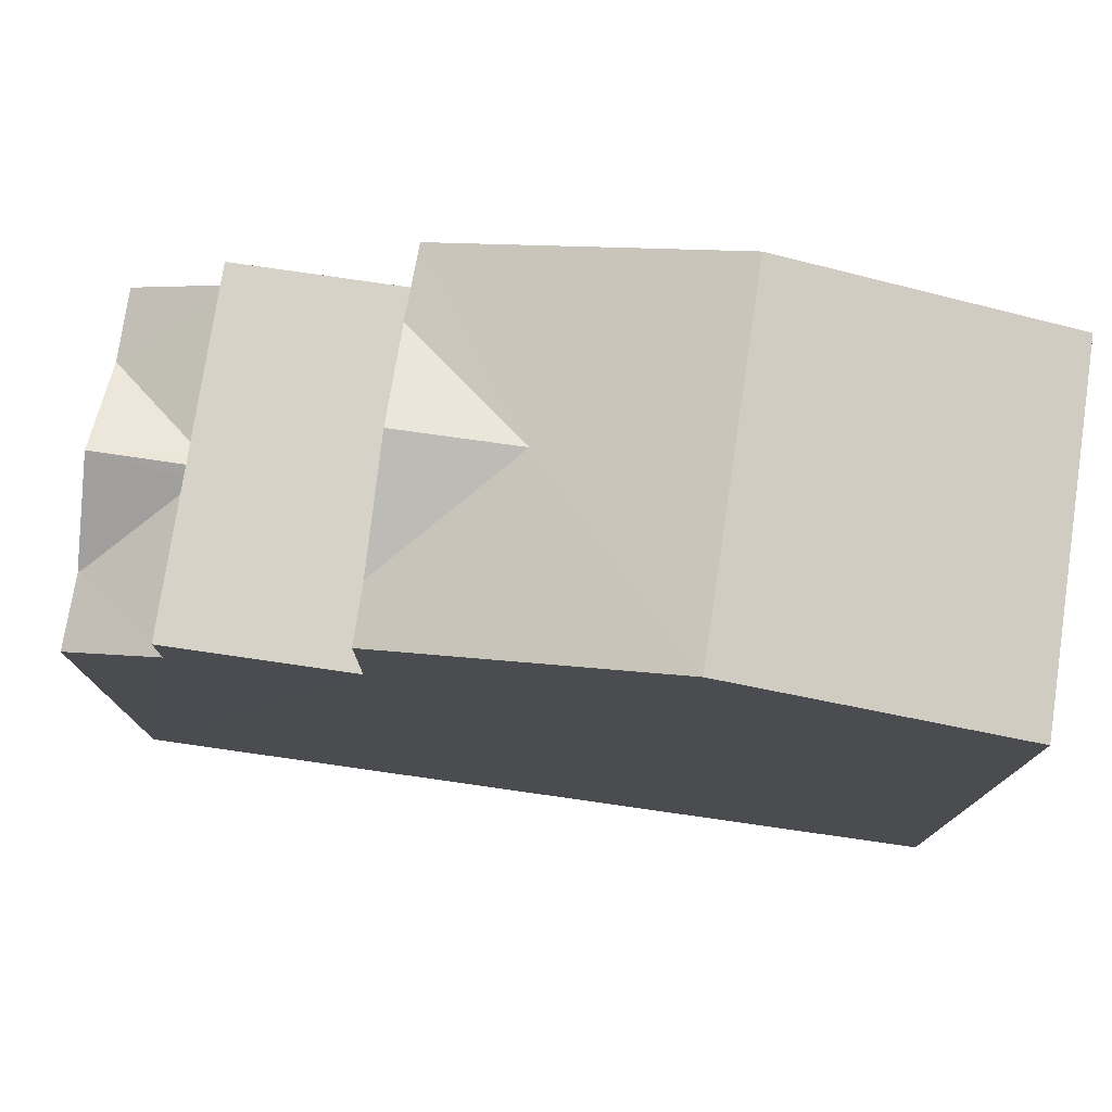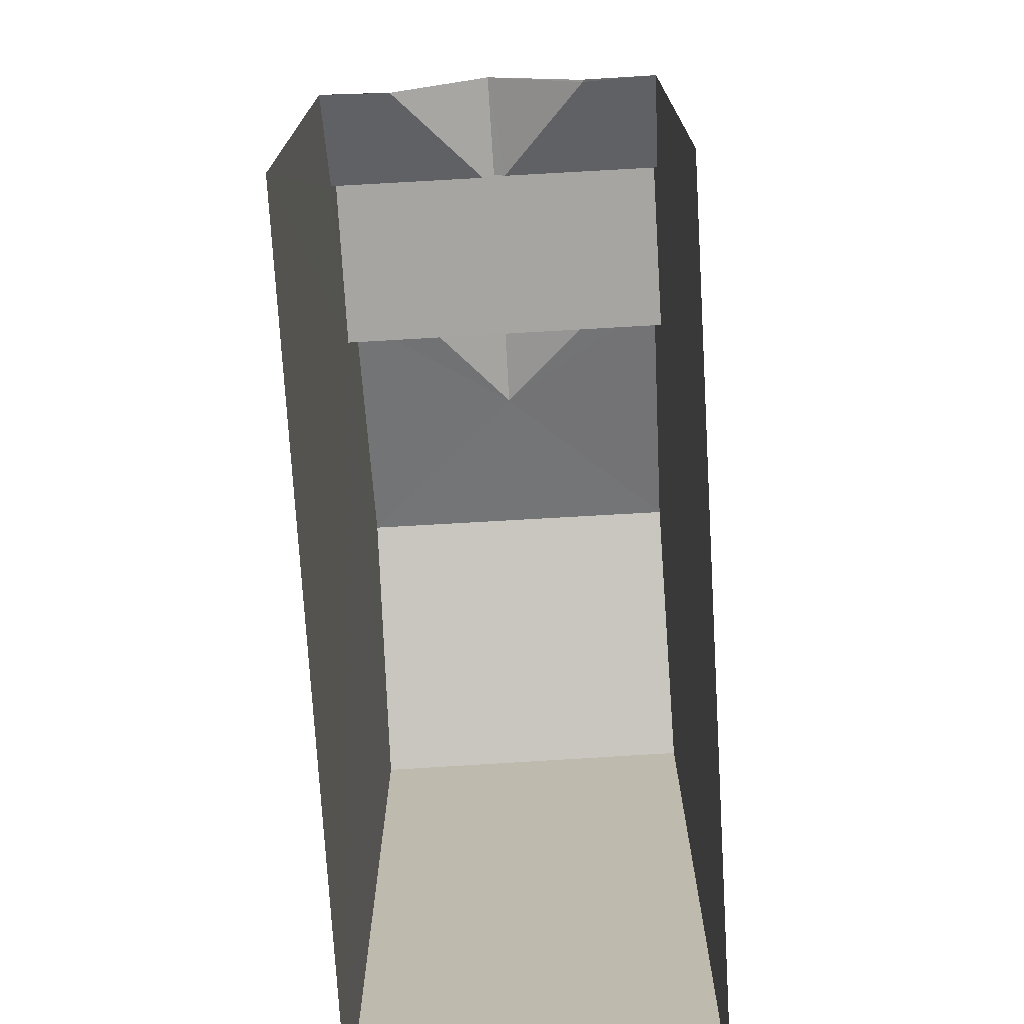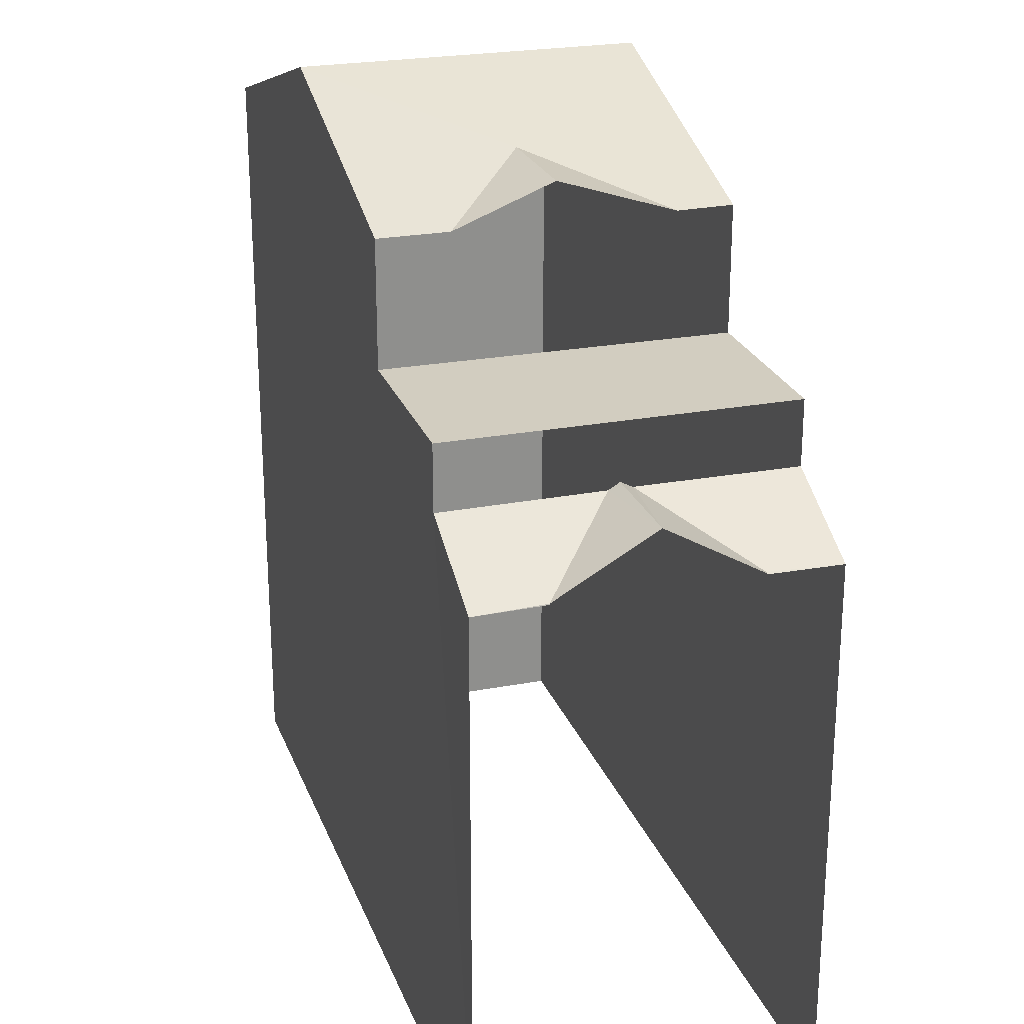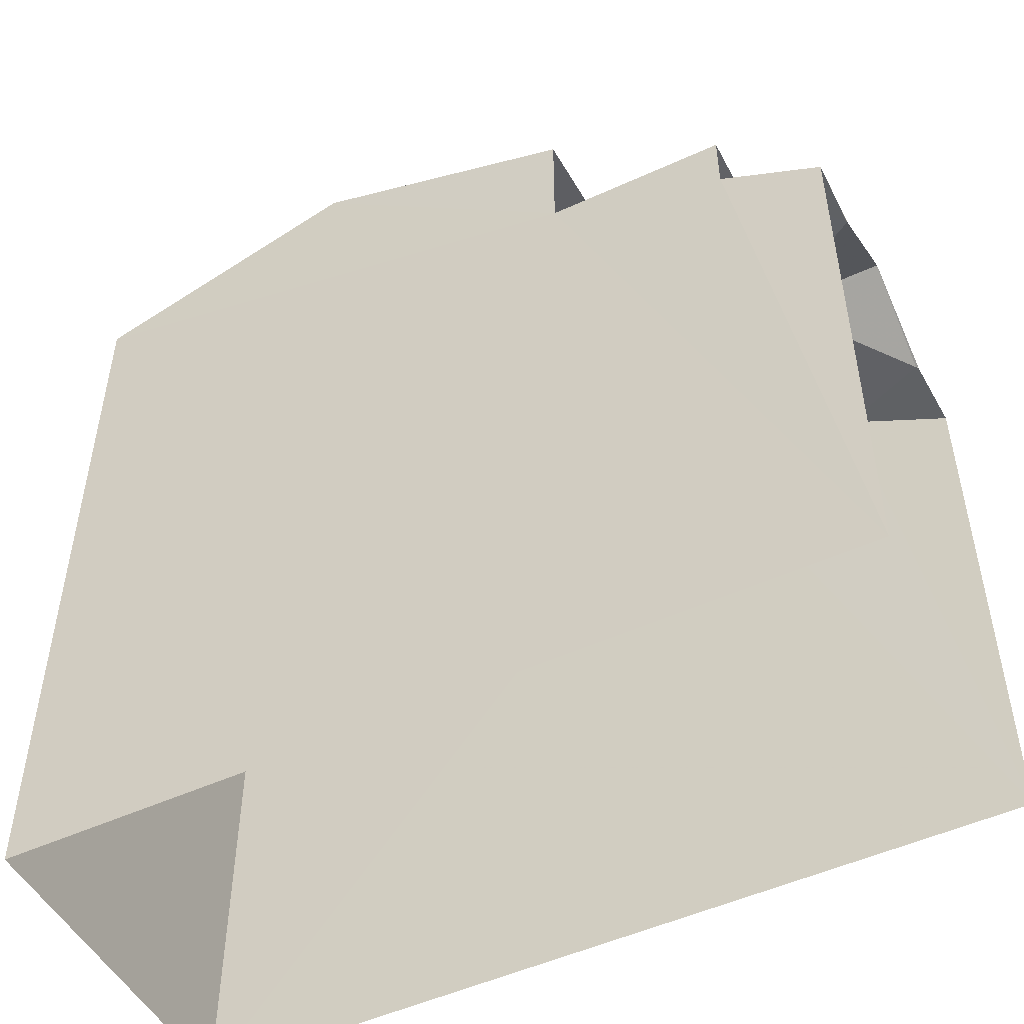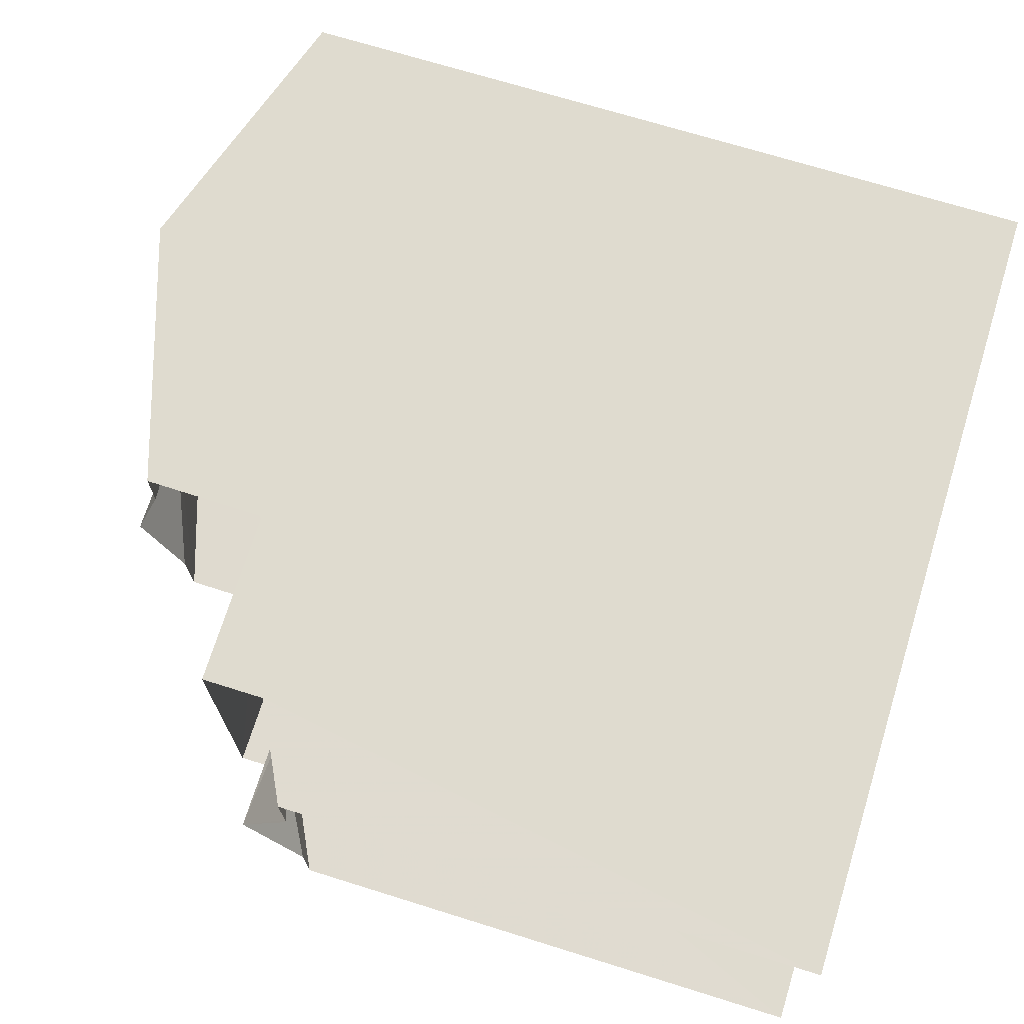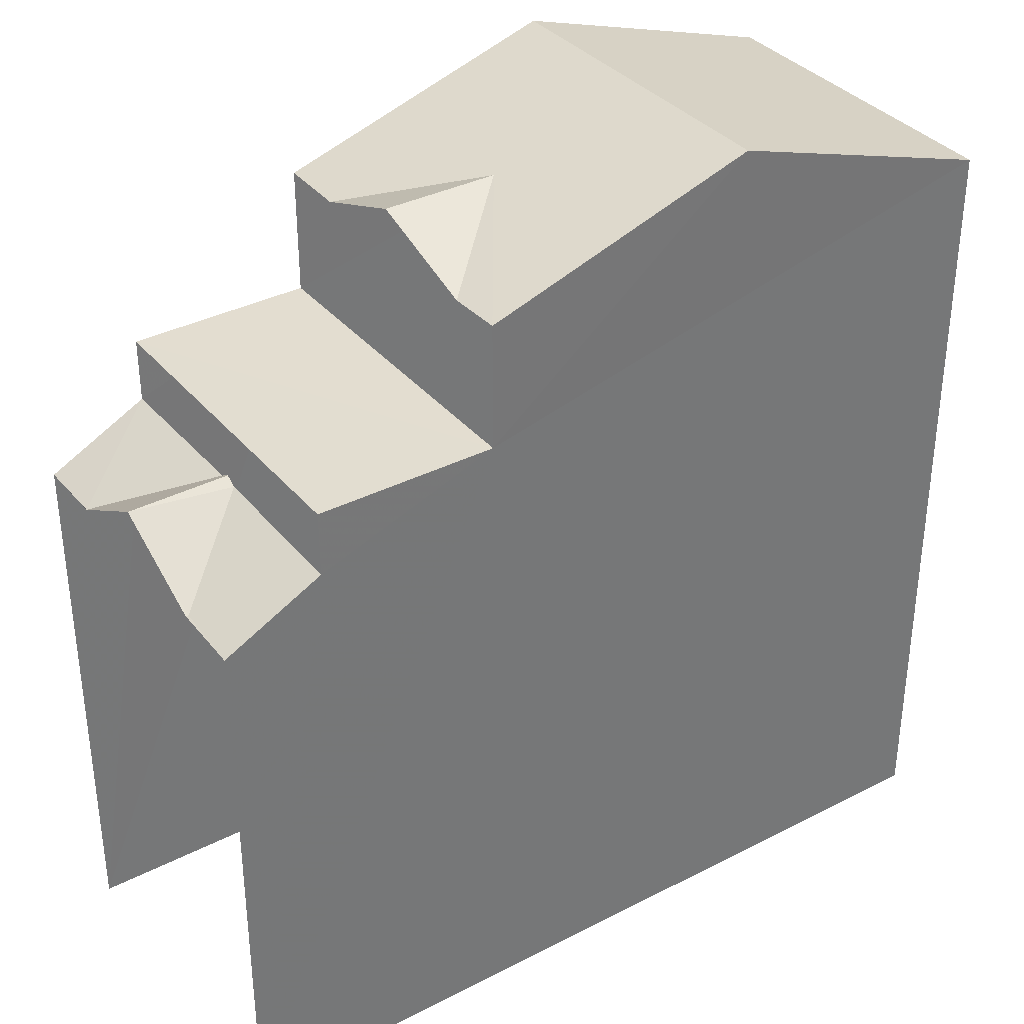
<metadata>
{"format":"obj","ext":"obj","renderer":"f3d","projection":"perspective","resolution":1024,"background":"white","views":[{"elev":77.8,"azim":-172.5,"up":"+Z"},{"elev":-73.8,"azim":92.8,"up":"+Z"},{"elev":24.4,"azim":71.8,"up":"+Z"},{"elev":-50.1,"azim":26.3,"up":"+Z"},{"elev":69.8,"azim":107.3,"up":"+Y"},{"elev":35.3,"azim":145.2,"up":"+Z"}]}
</metadata>
<code>
v -3.736e+05 -1.035e+05 28.14
v -3.736e+05 -1.035e+05 28.14
v -3.736e+05 -1.035e+05 28.14
v -3.736e+05 -1.035e+05 28.14
v -3.736e+05 -1.035e+05 38.13
v -3.736e+05 -1.035e+05 38.13
v -3.736e+05 -1.035e+05 39.25
v -3.736e+05 -1.035e+05 39.25
v -3.736e+05 -1.035e+05 35.07
v -3.736e+05 -1.035e+05 35.07
v -3.736e+05 -1.035e+05 35.09
v -3.736e+05 -1.035e+05 35.72
v -3.736e+05 -1.035e+05 35.72
v -3.736e+05 -1.035e+05 35.07
v -3.736e+05 -1.035e+05 35.09
v -3.736e+05 -1.035e+05 35.72
v -3.736e+05 -1.035e+05 35.72
v -3.736e+05 -1.035e+05 35.07
v -3.736e+05 -1.035e+05 38.13
v -3.736e+05 -1.035e+05 38.13
v -3.736e+05 -1.035e+05 38.61
v -3.736e+05 -1.035e+05 38.13
v -3.736e+05 -1.035e+05 38.13
v -3.736e+05 -1.035e+05 35.81
v -3.736e+05 -1.035e+05 35.81
v -3.736e+05 -1.035e+05 35.09
v -3.736e+05 -1.035e+05 36.54
v -3.736e+05 -1.035e+05 36.54
v -3.736e+05 -1.035e+05 36.54
v -3.736e+05 -1.035e+05 36.54
v -3.736e+05 -1.035e+05 38.61
v -3.736e+05 -1.035e+05 35.09
f 1 2 3
f 1 4 2
f 17 28 16
f 29 28 24
f 13 12 29
f 13 29 24
f 28 17 24
f 10 9 1
f 1 9 4
f 4 18 14
f 9 32 25
f 26 18 25
f 4 9 18
f 18 9 25
f 19 27 20
f 27 23 30
f 30 23 22
f 31 27 19
f 31 23 27
f 5 6 7
f 8 5 7
f 9 10 11
f 11 12 13
f 11 10 12
f 14 15 16
f 16 15 17
f 18 15 14
f 19 20 21
f 22 23 21
f 22 21 7
f 21 20 8
f 21 8 7
f 24 17 25
f 25 15 26
f 25 17 15
f 27 28 29
f 27 30 28
f 19 21 31
f 32 11 25
f 25 13 24
f 25 11 13
f 21 23 31
f 15 18 26
f 5 8 27
f 5 27 3
f 8 20 27
f 3 27 1
f 10 1 12
f 12 27 29
f 1 27 12
f 7 6 30
f 22 7 30
f 6 2 30
f 30 2 4
f 28 30 16
f 16 4 14
f 16 30 4
f 6 3 2
f 6 5 3
f 9 11 32

</code>
